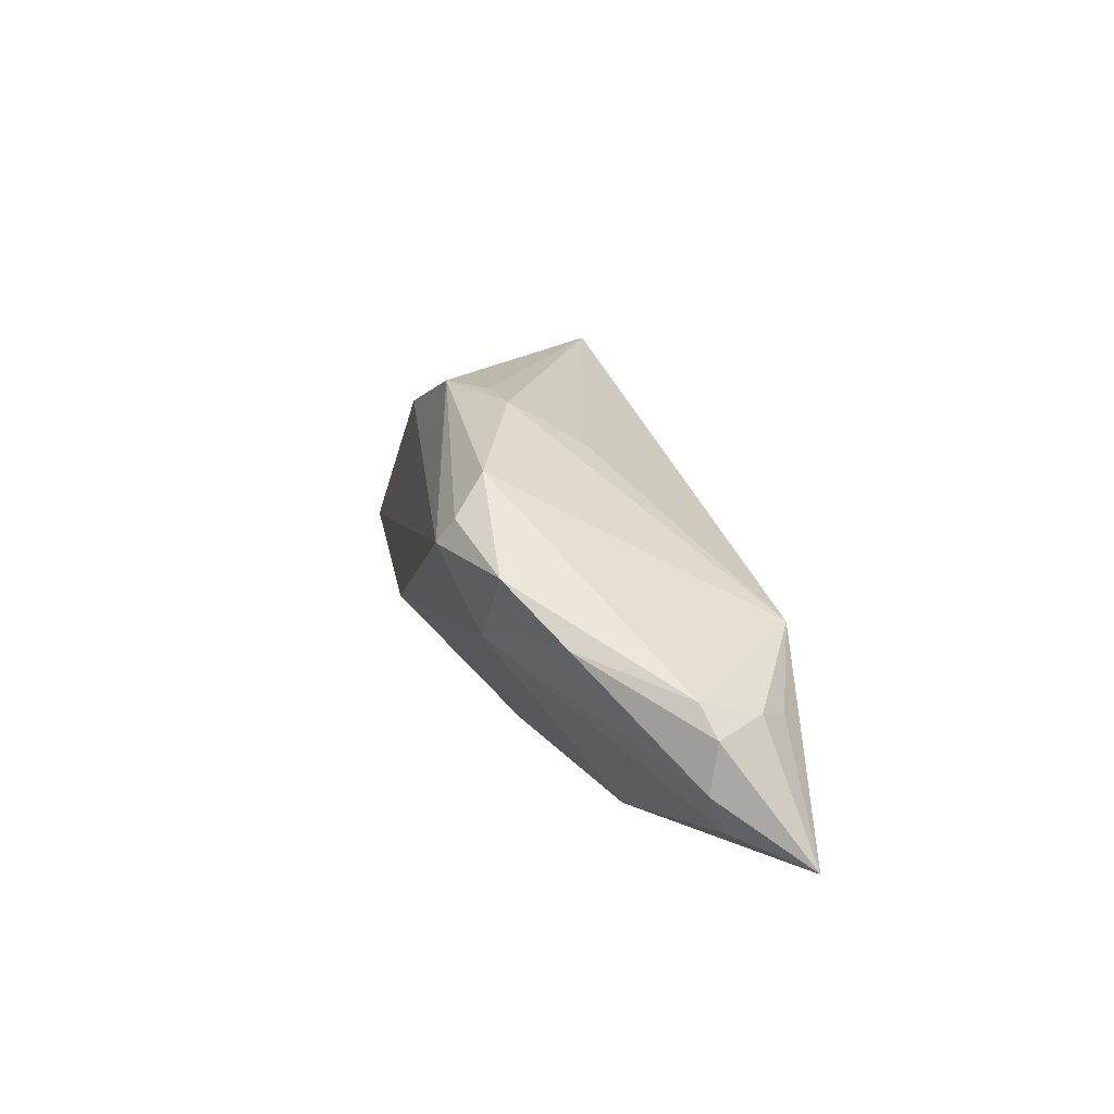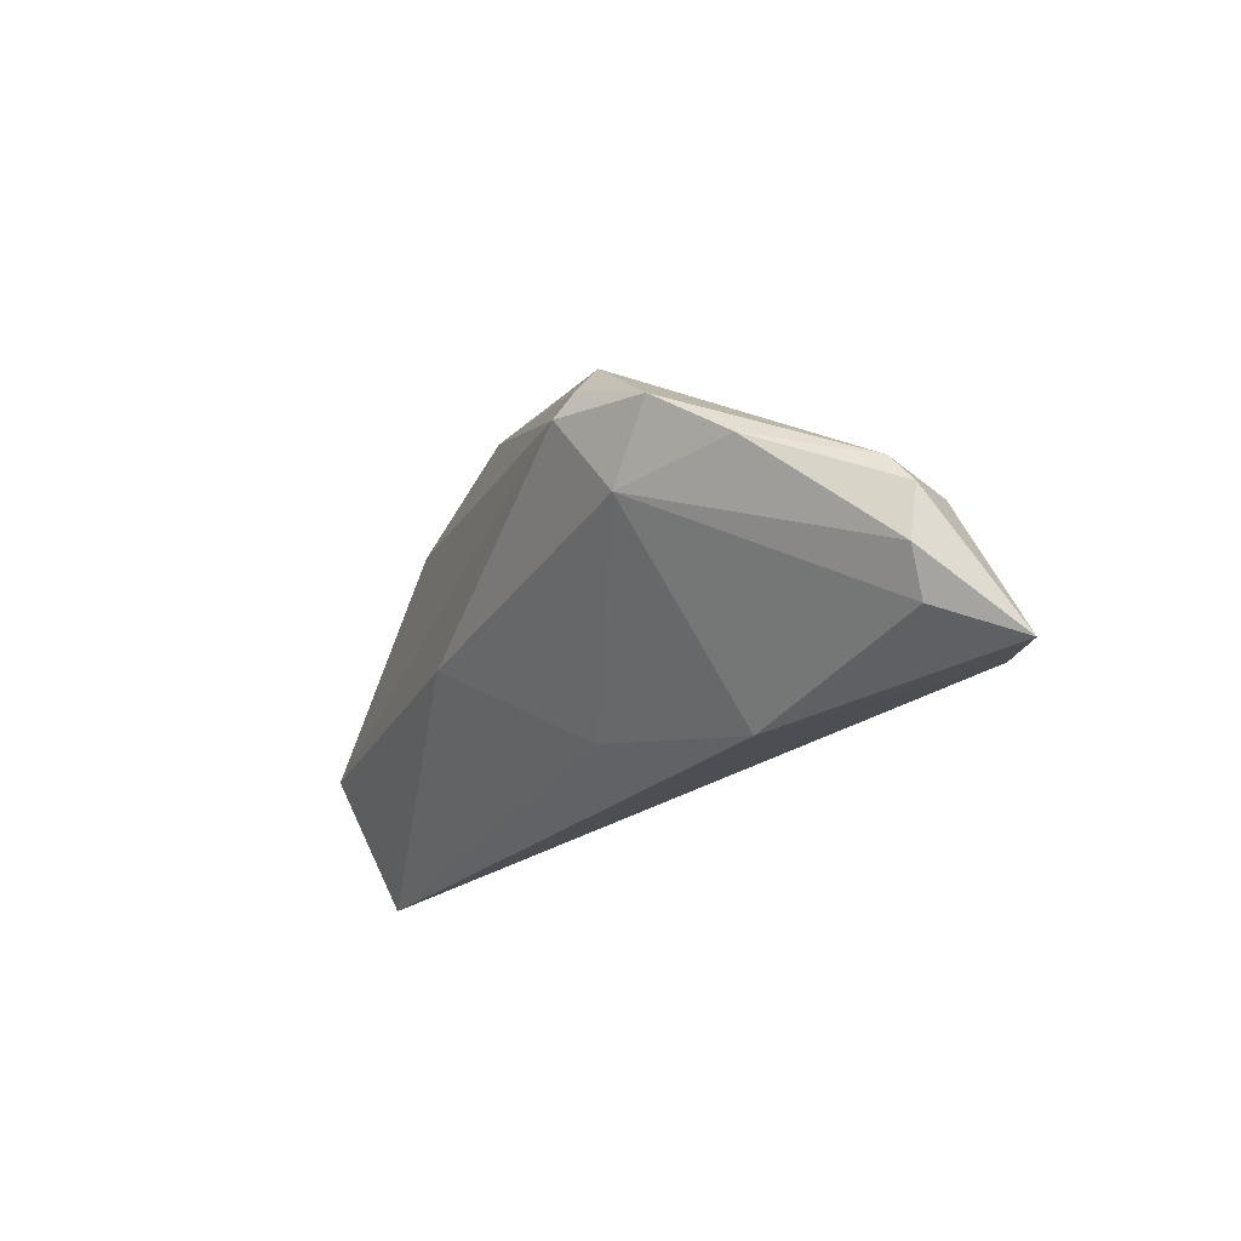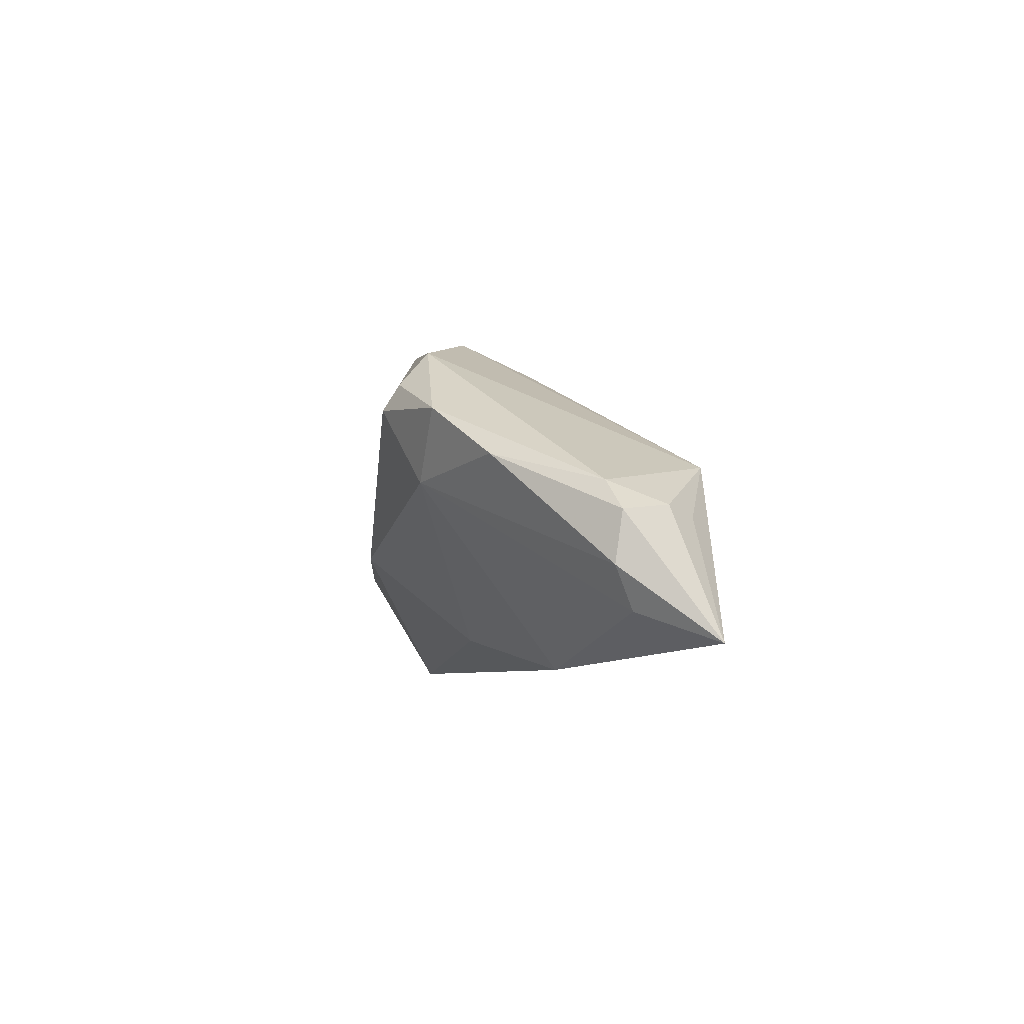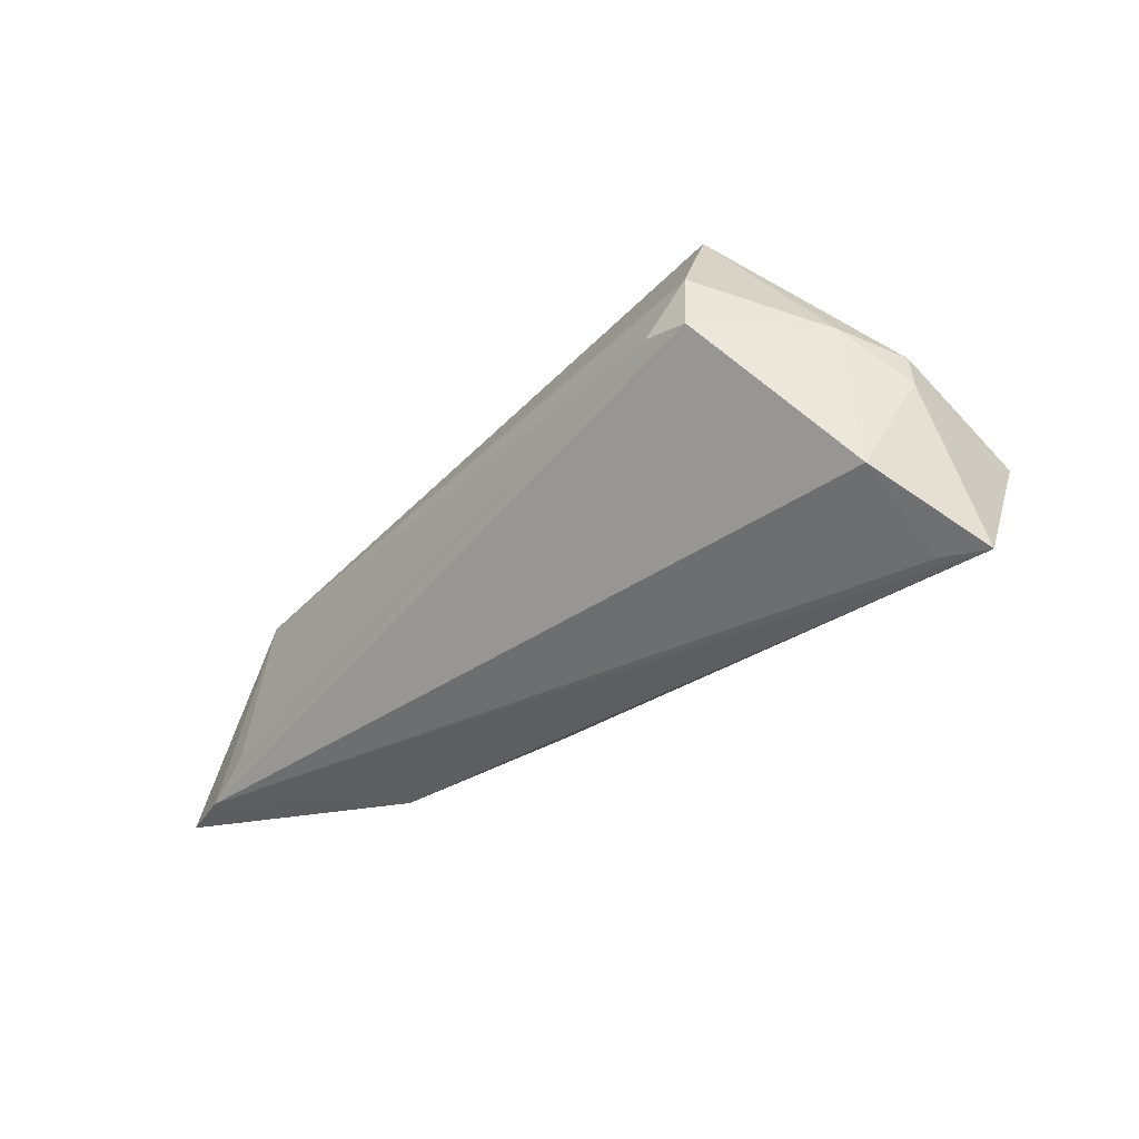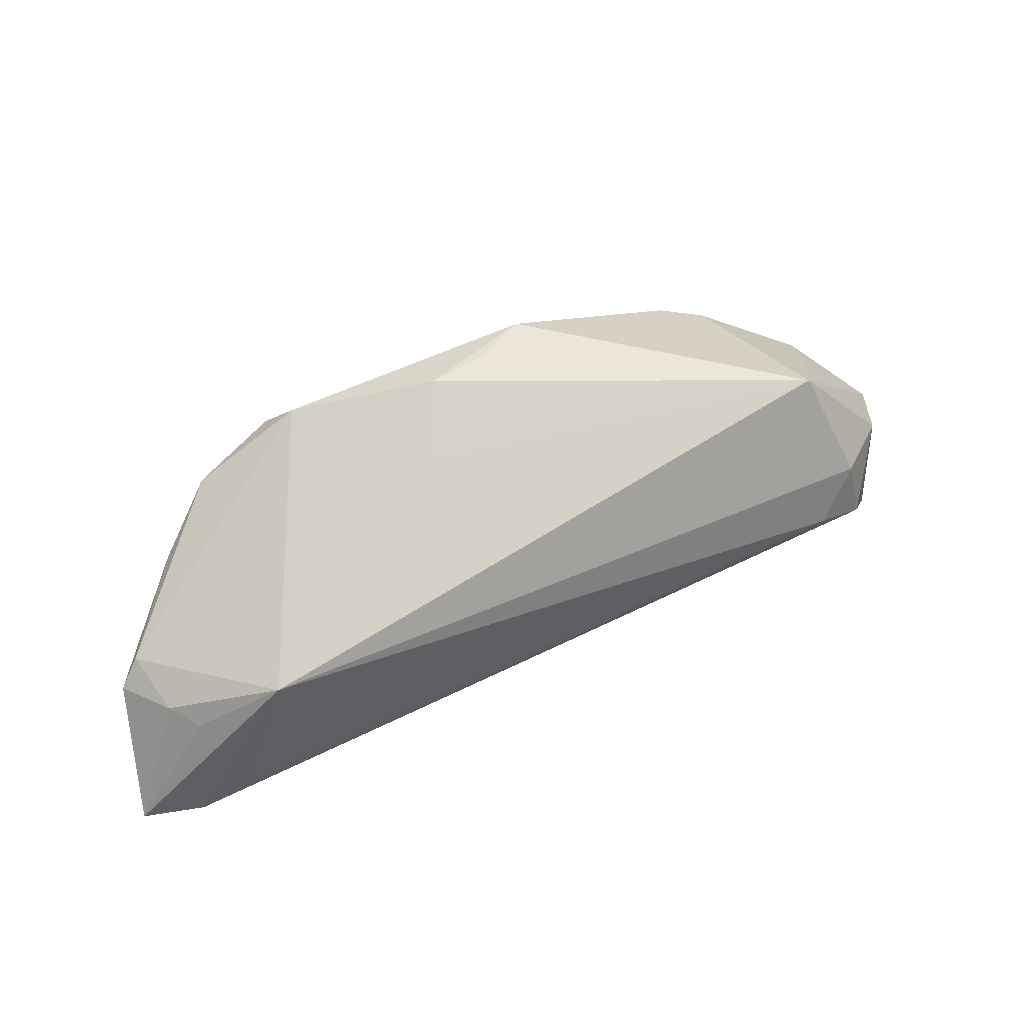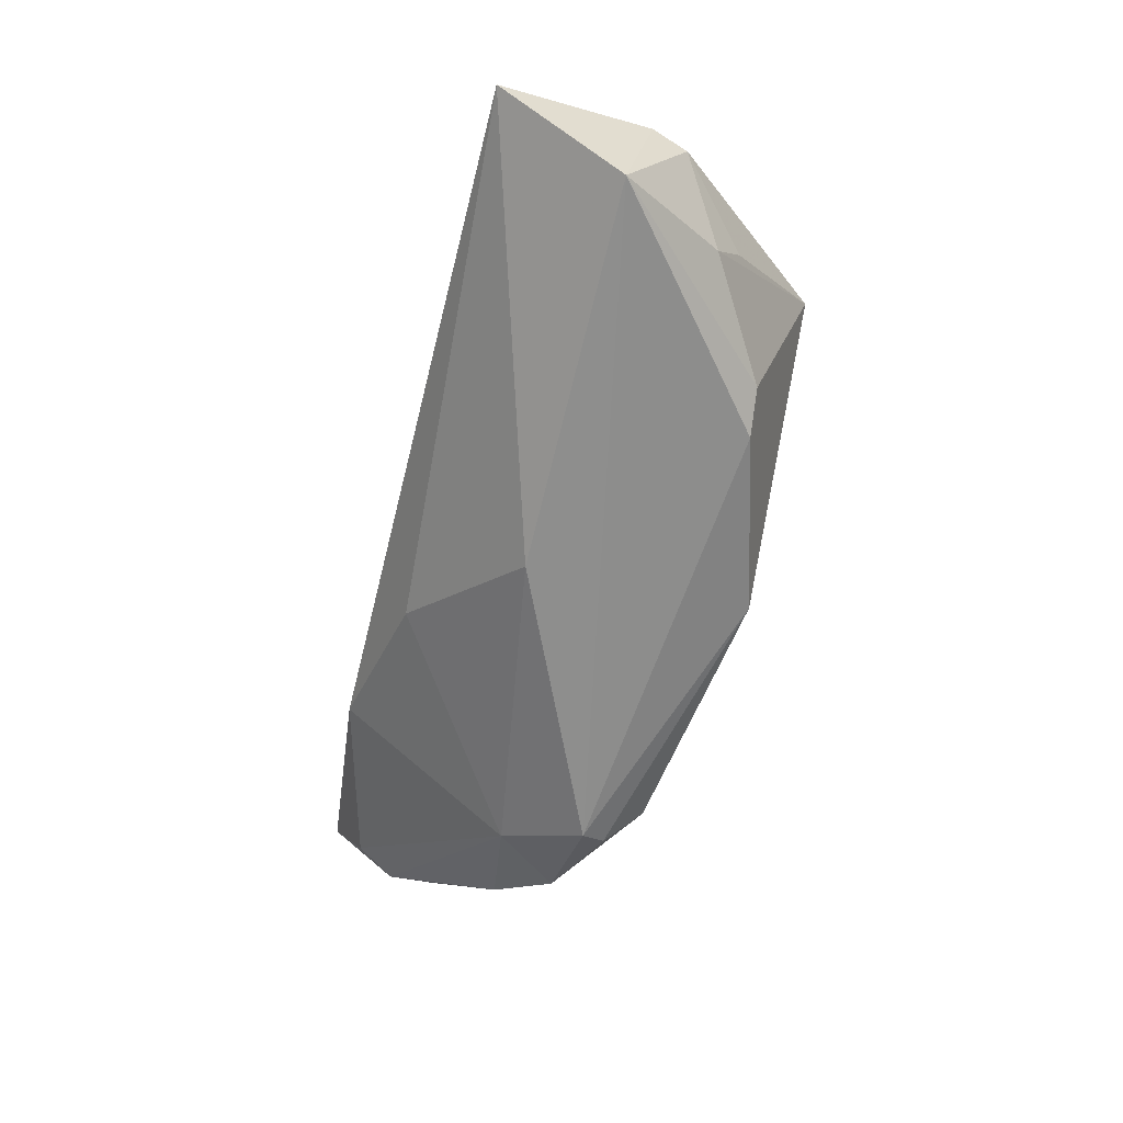
<metadata>
{"format":"obj","ext":"obj","renderer":"f3d","projection":"perspective","resolution":1024,"background":"white","views":[{"elev":14.9,"azim":-99.8,"up":"+Y"},{"elev":-20.1,"azim":-111.6,"up":"+Y"},{"elev":-5.2,"azim":-95.2,"up":"+Y"},{"elev":-31.1,"azim":51.6,"up":"+Y"},{"elev":49.5,"azim":-20.5,"up":"+Y"},{"elev":-64.4,"azim":75.9,"up":"+Z"}]}
</metadata>
<code>
v 0.05653 -0.02194 -0.009254
v -0.005478 0.02395 -0.009539
v -0.04434 0.002984 0.01912
v -0.01589 0.01865 0.0008569
v 0.003252 -0.00541 -0.02054
v 0.0429 0.0113 -0.005449
v -0.03486 -0.02168 0.002234
v 0.001383 0.02395 -0.01413
v -0.0332 0.01114 -0.01962
v -0.0128 0.02348 -0.008123
v 0.05435 -0.002516 -0.00192
v -0.06069 -0.0003564 0.004981
v 0.03905 0.01197 0.01731
v 0.053 0.002079 -0.002955
v -0.01356 -0.01759 -0.007036
v -0.05047 -0.01453 0.01956
v 0.05013 0.004158 0.004965
v 0.05076 -0.02127 -0.006859
v -0.03155 0.01896 -0.01384
v -0.06525 -0.01892 0.01753
v -0.04534 0.009861 -0.01392
v -0.05715 -0.01864 0.01916
v 0.04439 0.007763 -0.01125
v 0.03458 0.005104 0.01956
v -0.05825 -0.002897 0.01268
v -0.05262 0.003474 -0.007497
v -0.03881 0.001389 -0.01505
v -0.06315 -0.01014 0.005696
v 0.0244 0.01715 -0.01616
v 0.05242 -0.00581 -0.01913
v 0.02991 0.01662 -0.01359
v 0.05175 -0.01409 0.004144
v 0.04037 0.004275 0.0187
v 0.0345 0.02395 0.01001
v -0.0633 -0.003872 0.006556
v -0.06087 -0.0153 0.008022
v -0.03466 0.01428 -0.01758
v -0.05505 -0.004153 0.01603
f 11 1 30
f 30 1 5
f 12 3 19
f 19 3 10
f 3 16 24
f 5 1 15
f 15 27 5
f 5 27 9
f 9 30 5
f 11 30 14
f 14 17 11
f 34 17 14
f 13 17 34
f 33 17 13
f 13 24 33
f 34 3 13
f 3 24 13
f 3 12 25
f 4 3 34
f 34 10 4
f 4 10 3
f 2 10 34
f 32 1 11
f 11 17 32
f 32 17 33
f 7 15 1
f 27 15 7
f 23 14 30
f 20 3 38
f 38 25 20
f 3 25 38
f 35 28 20
f 20 25 35
f 35 25 12
f 30 9 29
f 22 32 33
f 33 24 22
f 22 24 16
f 22 3 20
f 22 16 3
f 20 7 22
f 22 7 1
f 20 28 36
f 36 7 20
f 36 28 27
f 27 7 36
f 34 14 6
f 6 23 34
f 14 23 6
f 21 9 27
f 21 37 9
f 21 12 19
f 19 37 21
f 31 23 30
f 30 29 31
f 34 23 31
f 9 37 8
f 8 29 9
f 8 37 19
f 19 10 8
f 10 2 8
f 8 2 34
f 34 31 8
f 8 31 29
f 1 32 18
f 18 22 1
f 32 22 18
f 28 35 26
f 27 28 26
f 26 21 27
f 26 35 12
f 12 21 26

</code>
